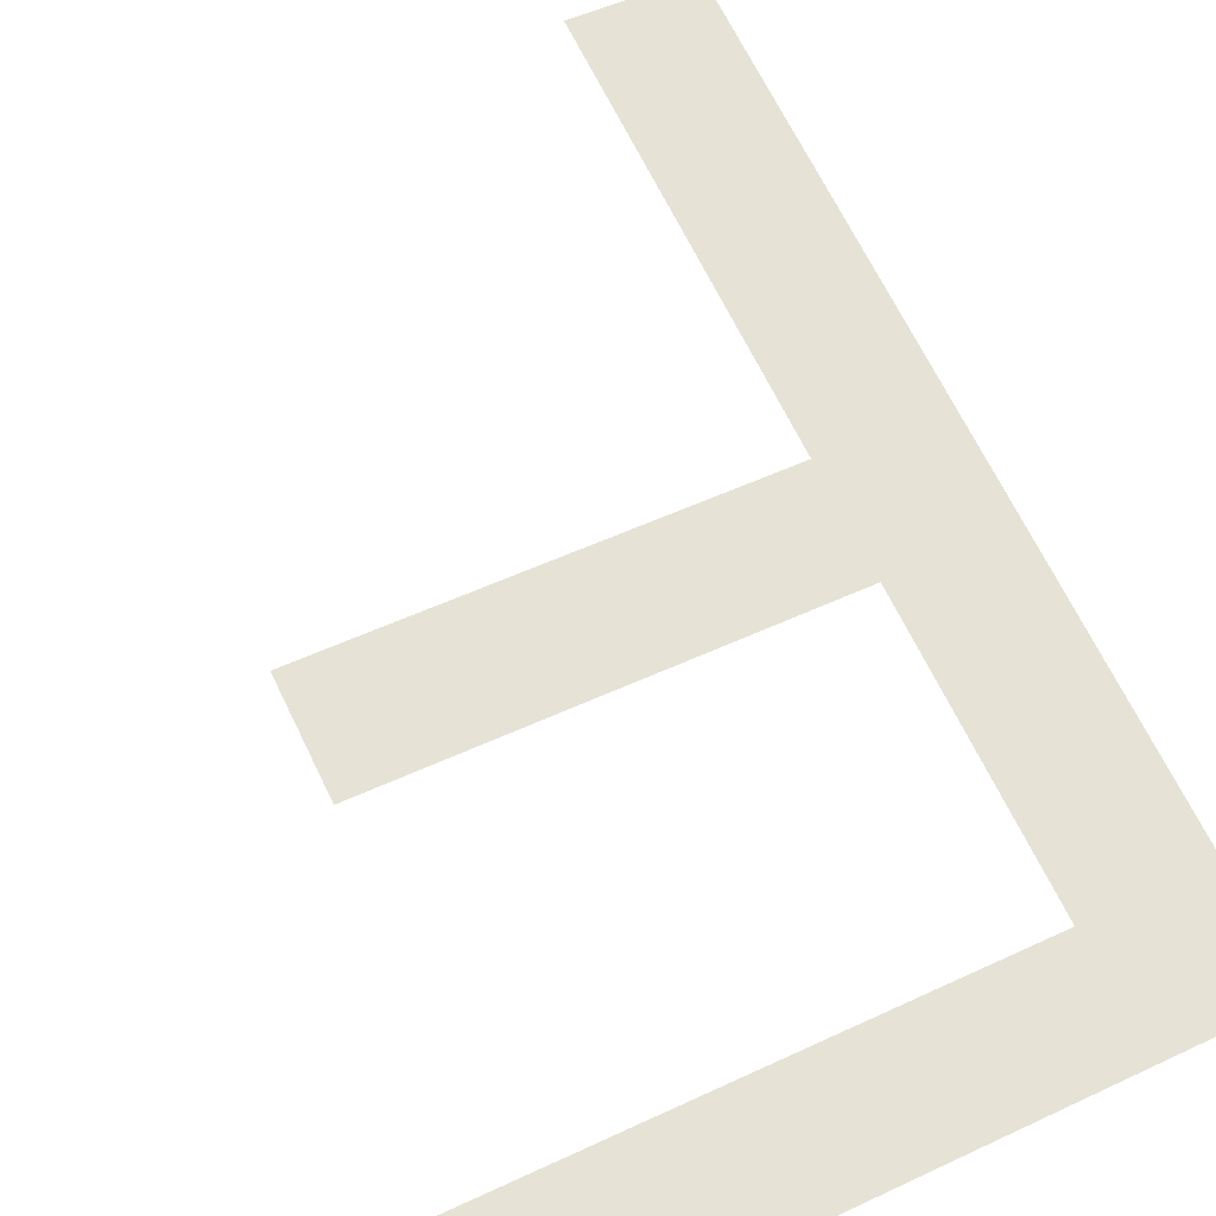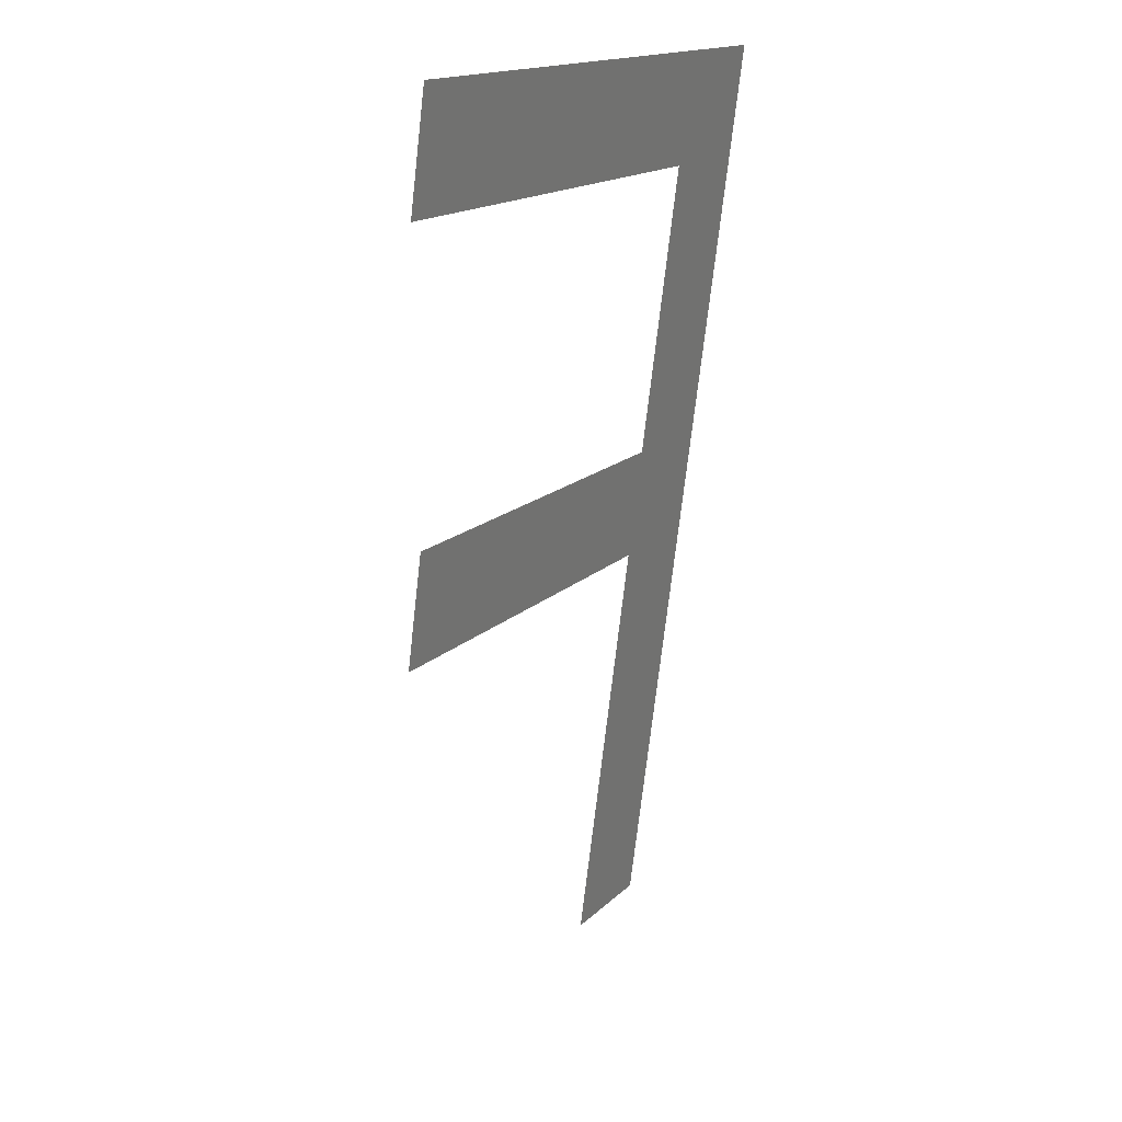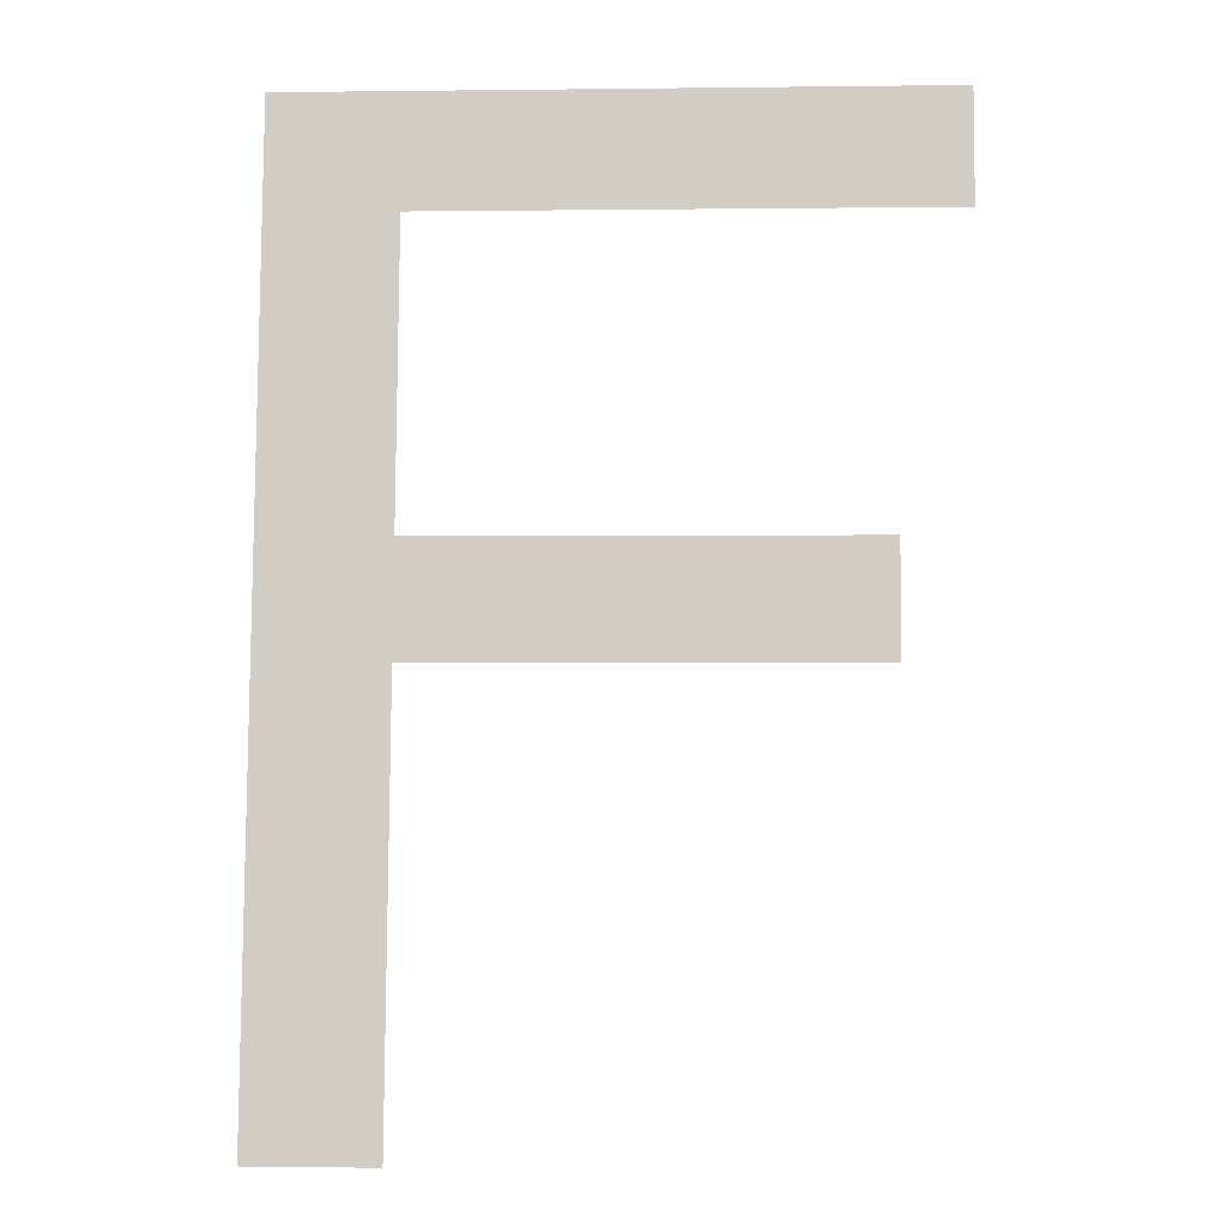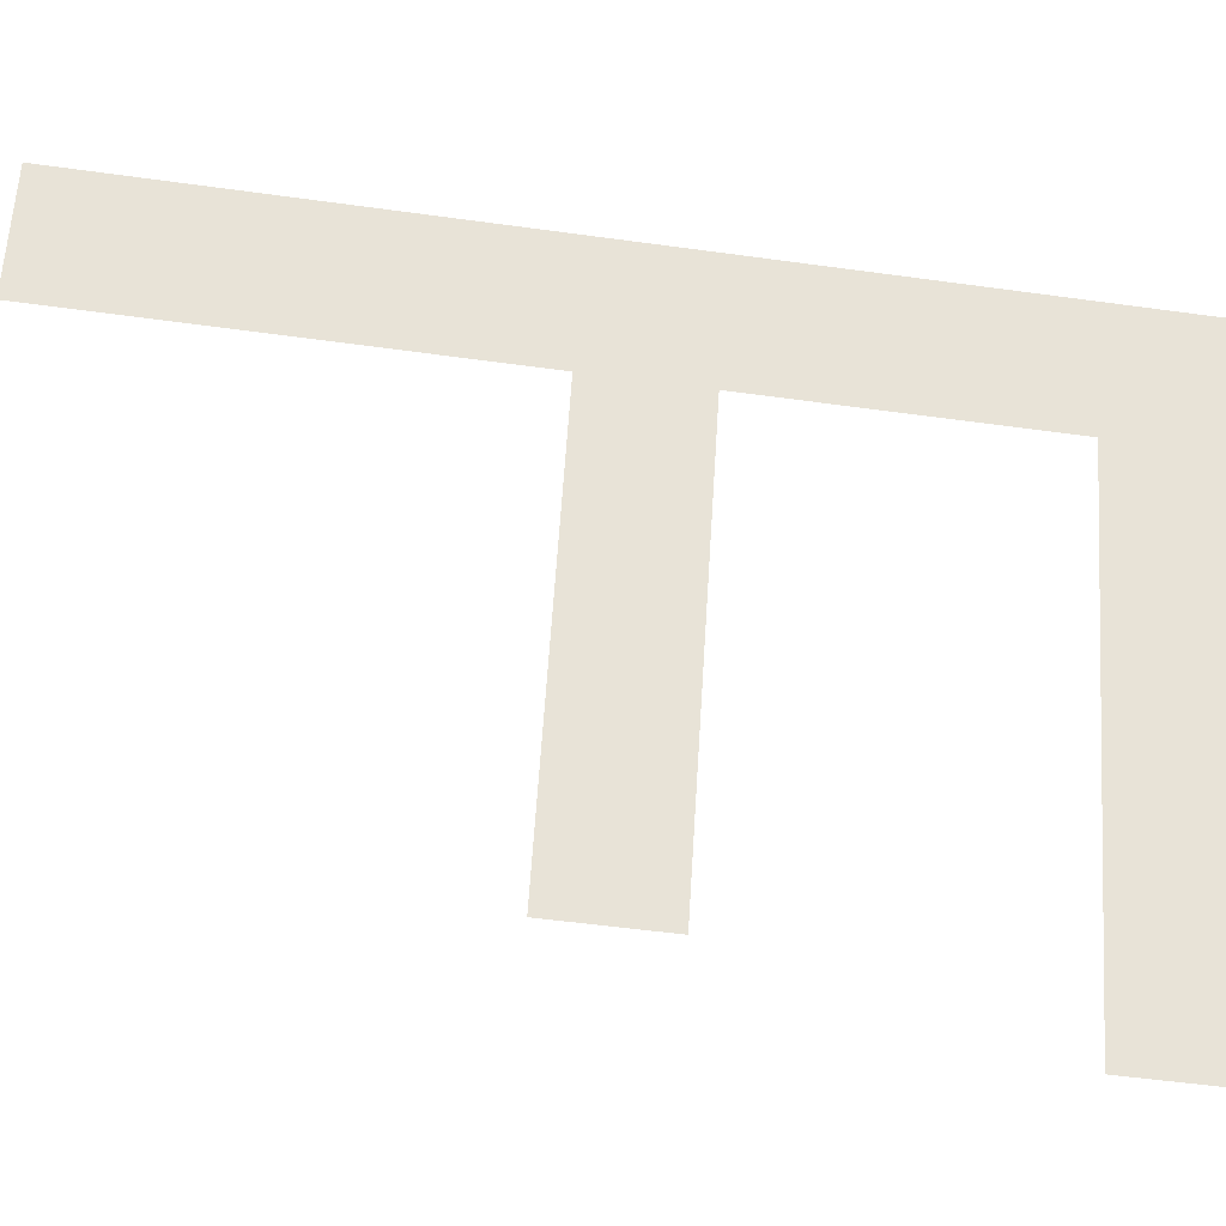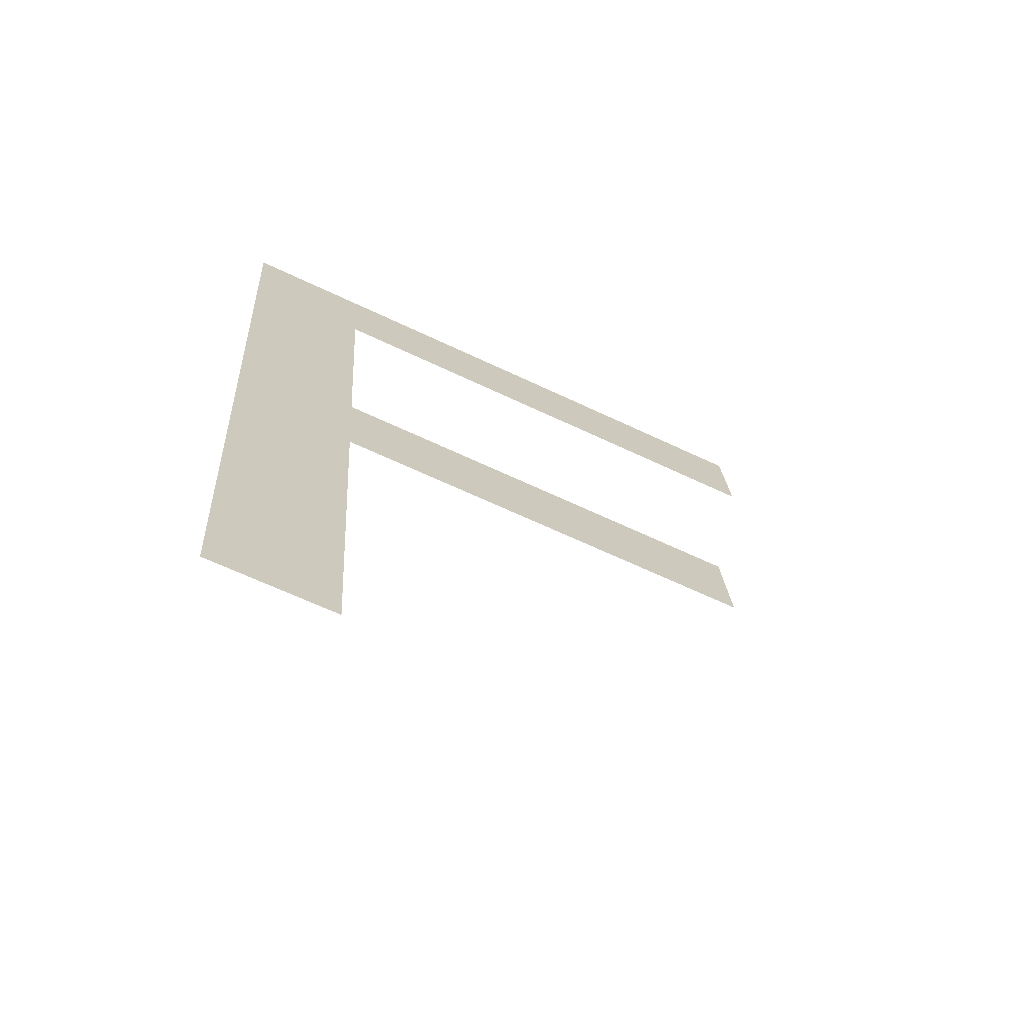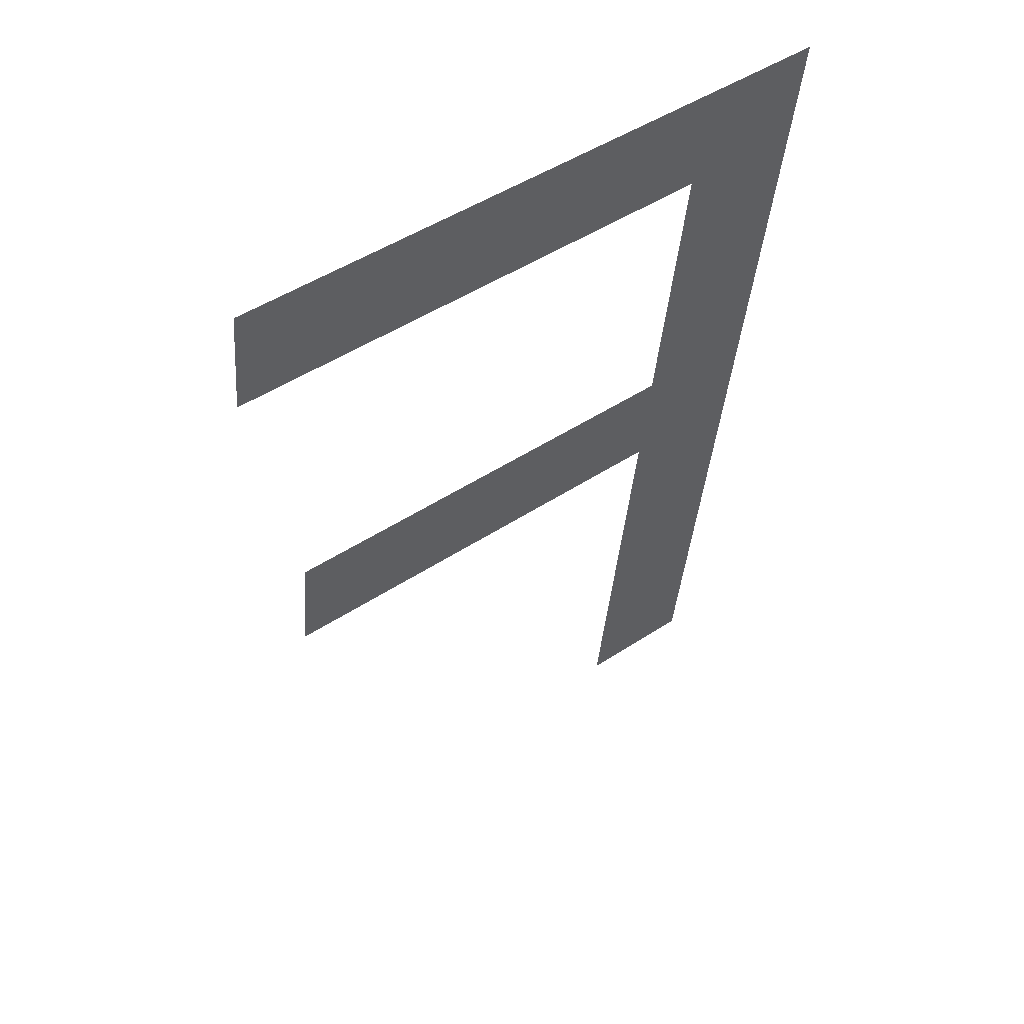
<metadata>
{"format":"obj","ext":"obj","renderer":"f3d","projection":"perspective","resolution":1024,"background":"white","views":[{"elev":59.7,"azim":-26.6,"up":"+Y"},{"elev":15.3,"azim":-66.0,"up":"+Z"},{"elev":-0.7,"azim":179.4,"up":"+Z"},{"elev":65.8,"azim":-86.3,"up":"+Y"},{"elev":-62.3,"azim":150.6,"up":"+Z"},{"elev":46.6,"azim":-40.6,"up":"+Z"}]}
</metadata>
<code>
o #ID1260
v -0.3315 0.2717 -0.04876
v -0.321 0.2714 -0.05105
v -0.3185 0.271 -0.04876
v -0.3315 0.272 -0.05105
v -0.321 0.2722 -0.05706
v -0.3209 0.2725 -0.05936
v -0.33 0.273 -0.05936
v -0.3301 0.2727 -0.05706
v -0.3209 0.2736 -0.06818
v -0.3183 0.2734 -0.06818
v -0.321 0.2714 -0.05105
v -0.3185 0.271 -0.04876
v -0.3209 0.2725 -0.05936
v -0.3209 0.2736 -0.06818
v -0.3183 0.2734 -0.06818
v -0.3301 0.2727 -0.05706
v -0.321 0.2722 -0.05706
v -0.33 0.273 -0.05936
v -0.3315 0.272 -0.05105
v -0.3315 0.2717 -0.04876
f 1 2 3
f 2 1 4
f 5 6 2
f 6 5 7
f 7 5 8
f 3 9 10
f 9 3 6
f 6 3 2
f 11 12 13
f 13 12 14
f 15 14 12
f 16 17 18
f 18 17 13
f 11 13 17
f 19 20 11
f 12 11 20

</code>
